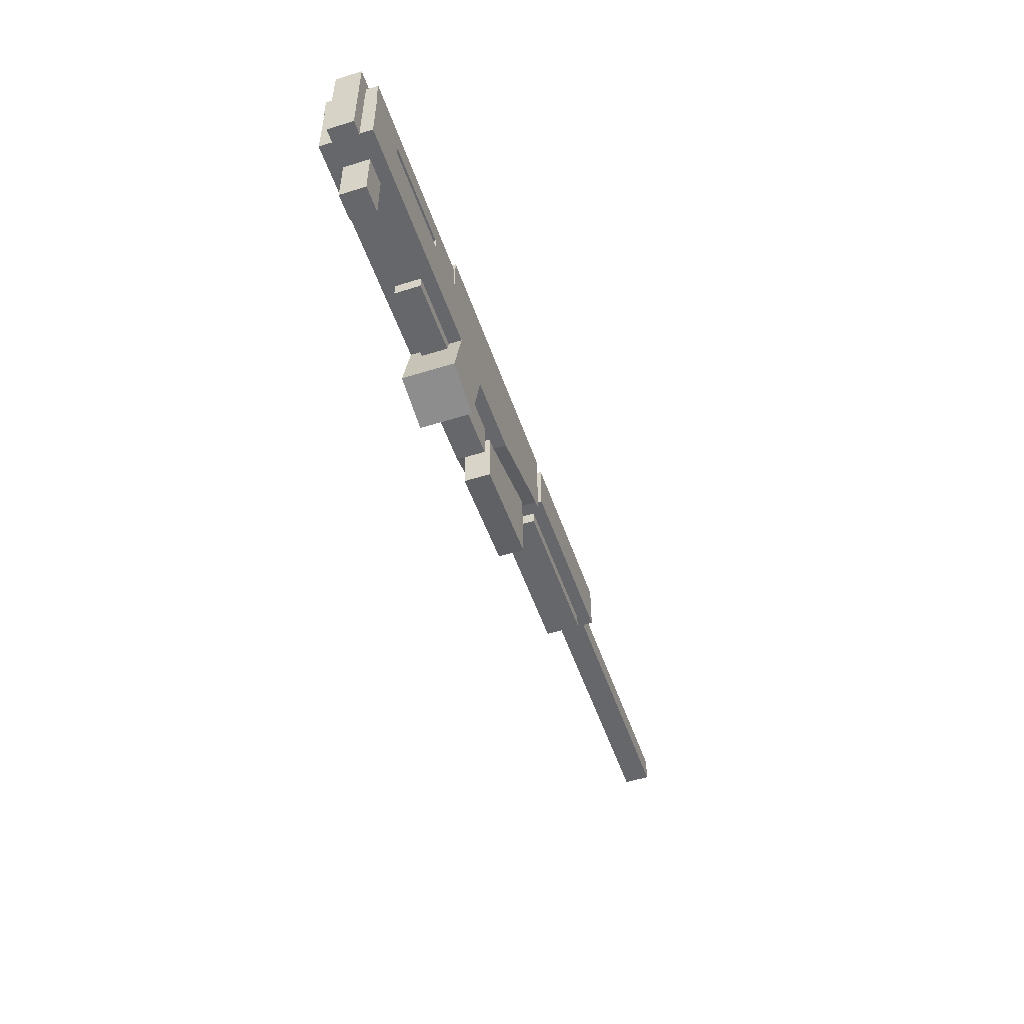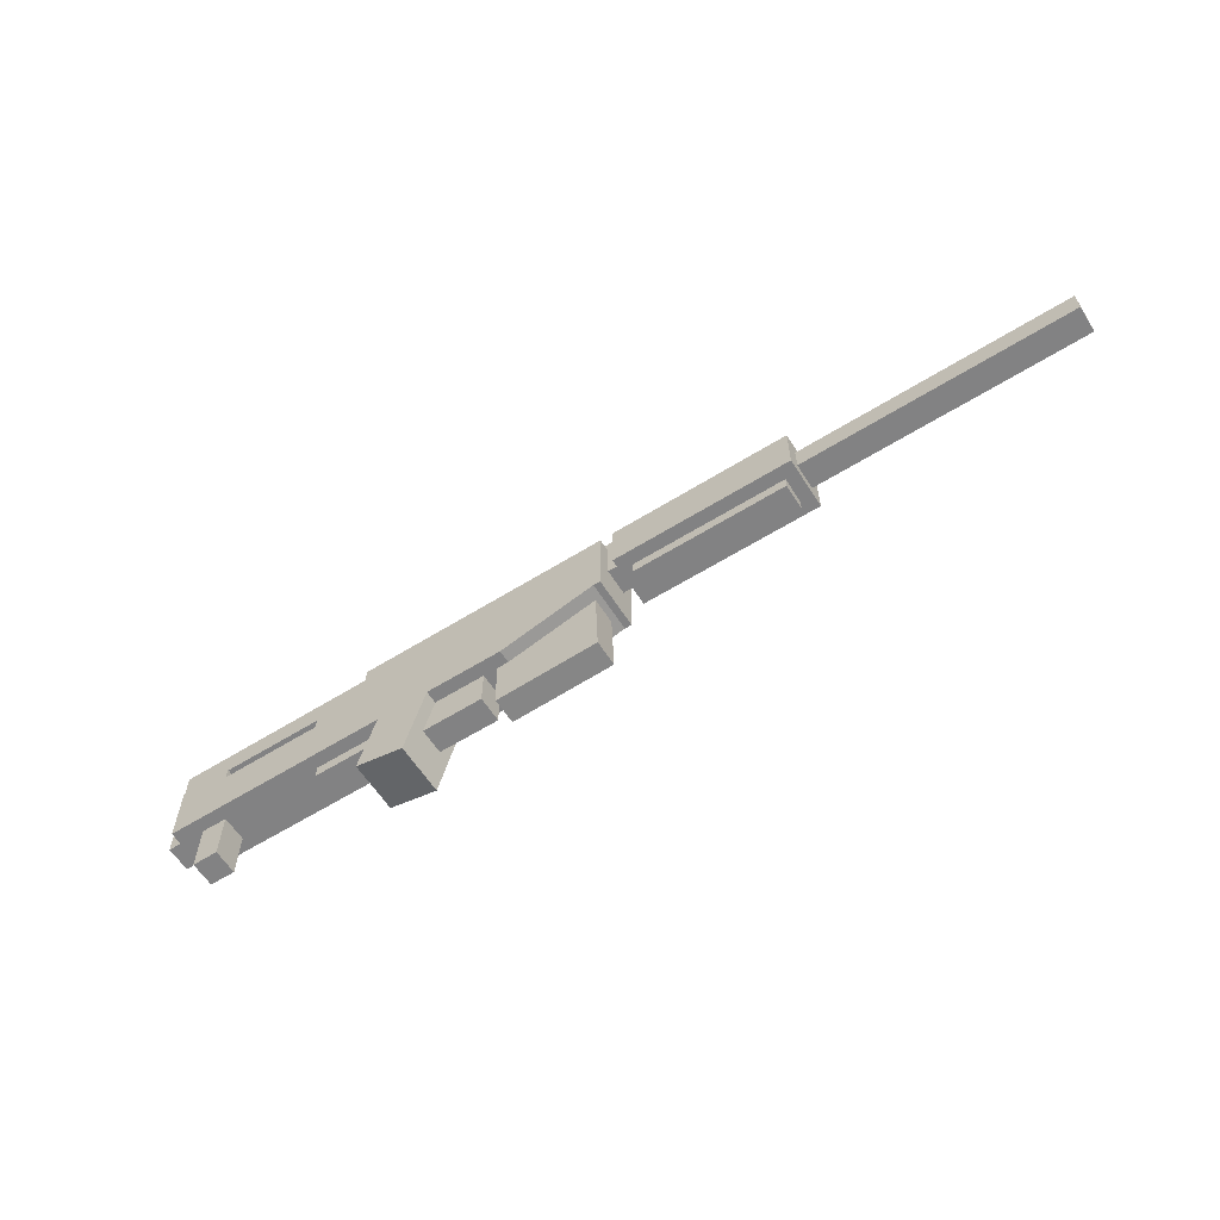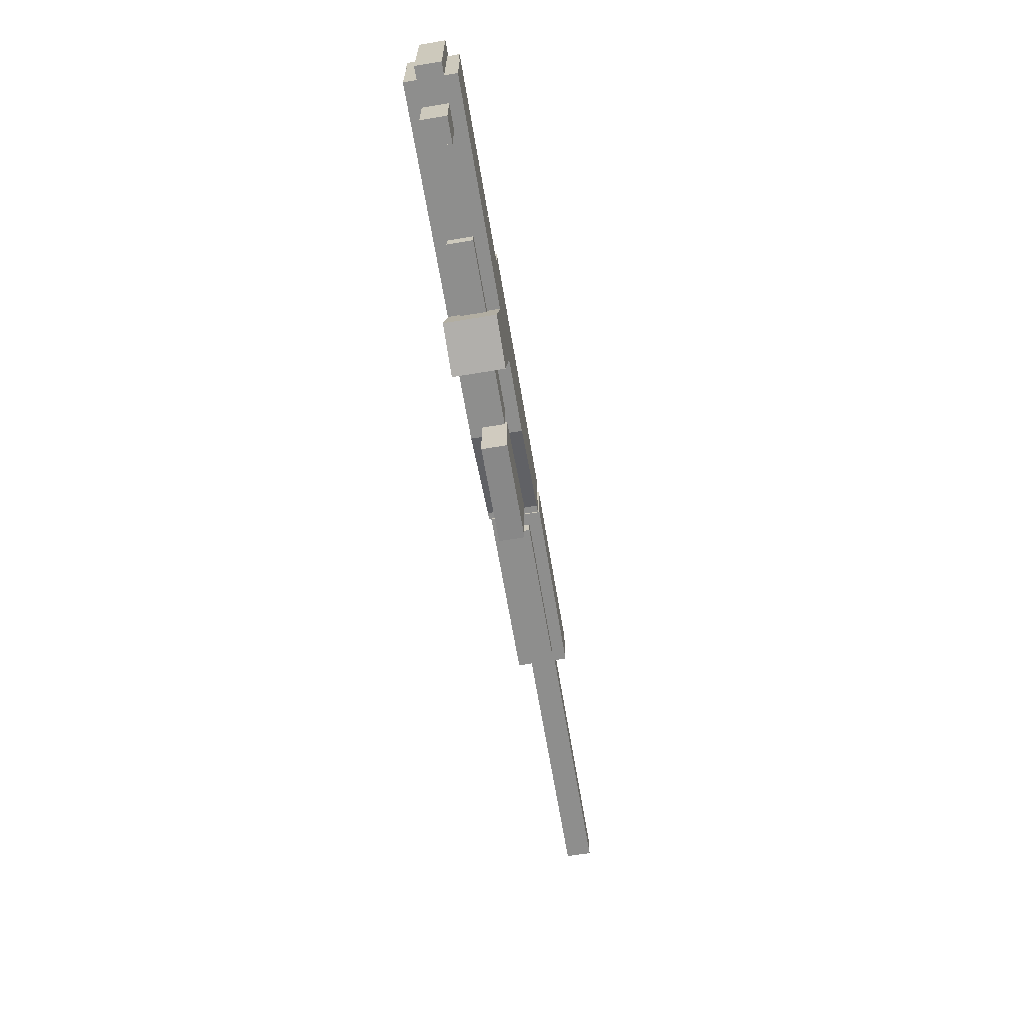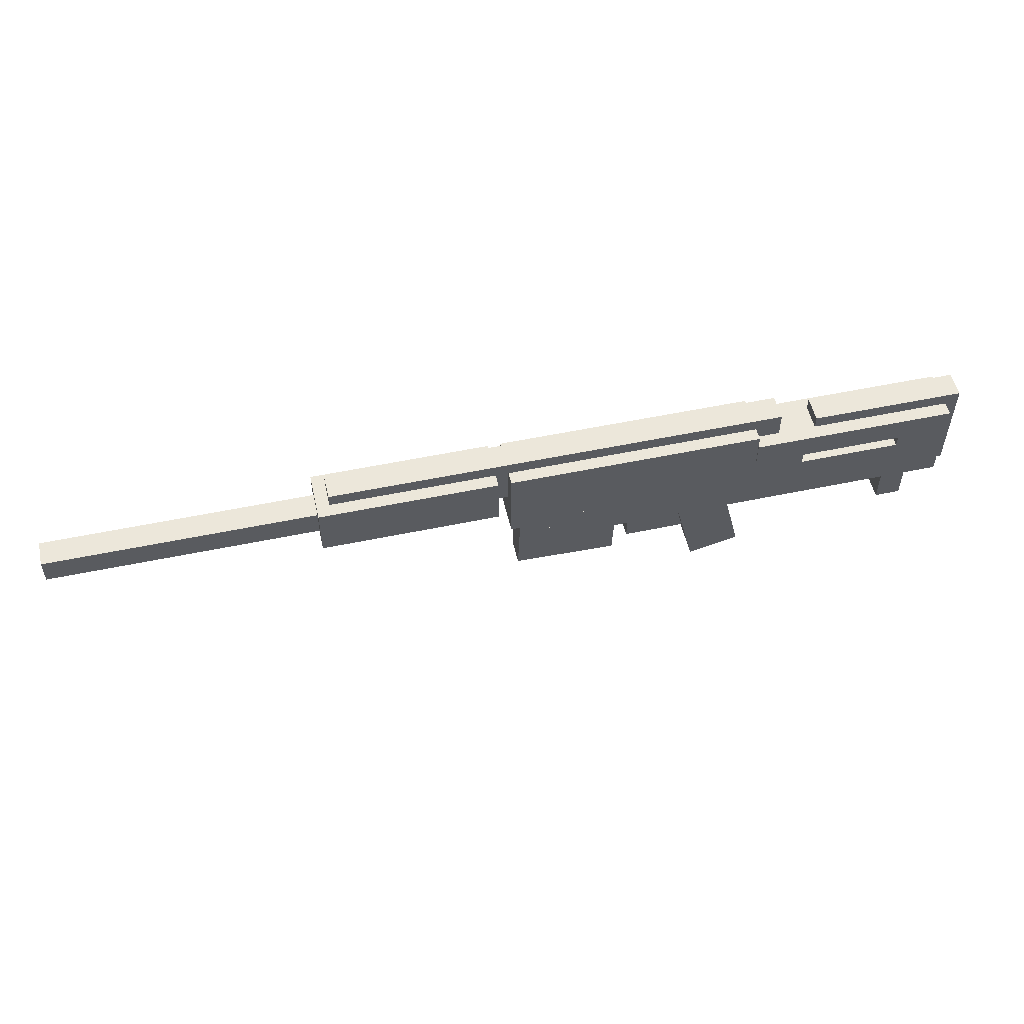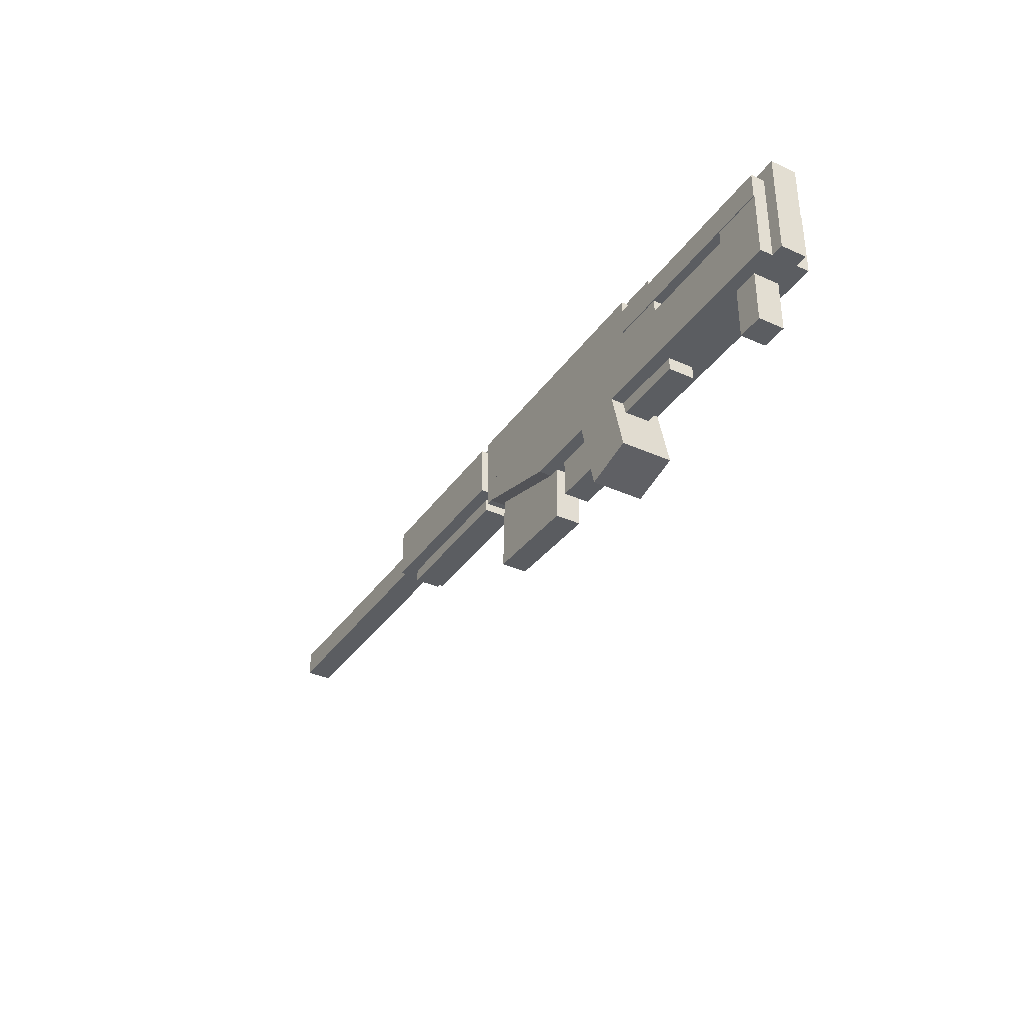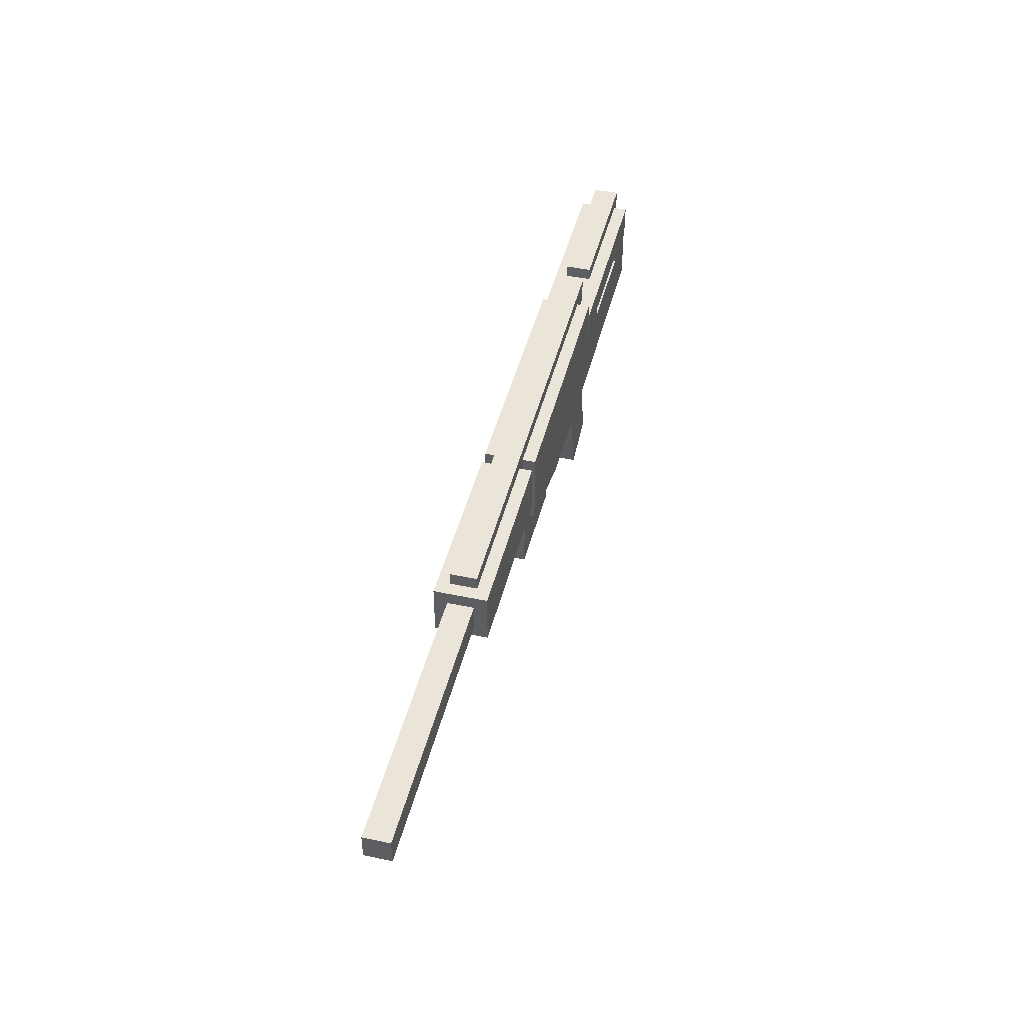
<metadata>
{"format":"obj","ext":"obj","renderer":"f3d","projection":"perspective","resolution":1024,"background":"white","views":[{"elev":-52.0,"azim":108.7,"up":"+Y"},{"elev":-60.8,"azim":-147.6,"up":"+Y"},{"elev":-64.8,"azim":99.5,"up":"+Y"},{"elev":53.2,"azim":-12.7,"up":"+Y"},{"elev":-35.9,"azim":59.5,"up":"+Y"},{"elev":44.8,"azim":-76.2,"up":"+Y"}]}
</metadata>
<code>
o Shape1
v 0 1.275 0
v -0.625 1.275 0
v -0.625 1.462 0
v 0 1.462 0
v -0.625 1.275 0.125
v 0 1.275 0.125
v 0 1.462 0.125
v -0.625 1.462 0.125
f 1 2 3 4
f 5 6 7 8
f 4 3 8 7
f 6 5 2 1
f 6 1 4 7
f 2 5 8 3
o Shape2
v 0.0625 1.431 0.03125
v -1.062 1.431 0.03125
v -1.062 1.494 0.03125
v 0.0625 1.494 0.03125
v -1.062 1.431 0.09375
v 0.0625 1.431 0.09375
v 0.0625 1.494 0.09375
v -1.062 1.494 0.09375
f 9 10 11 12
f 13 14 15 16
f 12 11 16 15
f 14 13 10 9
f 14 9 12 15
f 10 13 16 11
o Shape3
v -0.6562 1.337 0
v -1.094 1.337 0
v -1.094 1.462 0
v -0.6562 1.462 0
v -1.094 1.337 0.125
v -0.6562 1.337 0.125
v -0.6562 1.462 0.125
v -1.094 1.462 0.125
f 17 18 19 20
f 21 22 23 24
f 20 19 24 23
f 22 21 18 17
f 22 17 20 23
f 18 21 24 19
o Shape4
v -0.625 1.369 0.03125
v -0.6875 1.369 0.03125
v -0.6875 1.431 0.03125
v -0.625 1.431 0.03125
v -0.6875 1.369 0.09375
v -0.625 1.369 0.09375
v -0.625 1.431 0.09375
v -0.6875 1.431 0.09375
f 25 26 27 28
f 29 30 31 32
f 28 27 32 31
f 30 29 26 25
f 30 25 28 31
f 26 29 32 27
o Shape5
v 0.5 1.369 0.002083
v 0 1.369 0.002083
v 0 1.431 0.002083
v 0.5 1.431 0.002083
v 0 1.369 0.1271
v 0.5 1.369 0.1271
v 0.5 1.431 0.1271
v 0 1.431 0.1271
f 33 34 35 36
f 37 38 39 40
f 36 35 40 39
f 38 37 34 33
f 38 33 36 39
f 34 37 40 35
o Shape6
v -1 1.369 0.03125
v -1.75 1.369 0.03125
v -1.75 1.431 0.03125
v -1 1.431 0.03125
v -1.75 1.369 0.09375
v -1 1.369 0.09375
v -1 1.431 0.09375
v -1.75 1.431 0.09375
f 41 42 43 44
f 45 46 47 48
f 44 43 48 47
f 46 45 42 41
f 46 41 44 47
f 42 45 48 43
o Shape7
v 0.5 1.306 0
v 0.375 1.306 0
v 0.375 1.369 0
v 0.5 1.369 0
v 0.375 1.306 0.125
v 0.5 1.306 0.125
v 0.5 1.369 0.125
v 0.375 1.369 0.125
f 49 50 51 52
f 53 54 55 56
f 52 51 56 55
f 54 53 50 49
f 54 49 52 55
f 50 53 56 51
o Shape8
v 0.125 1.306 0
v 0 1.306 0
v 0 1.369 0
v 0.125 1.369 0
v 0 1.306 0.125
v 0.125 1.306 0.125
v 0.125 1.369 0.125
v 0 1.369 0.125
f 57 58 59 60
f 61 62 63 64
f 60 59 64 63
f 62 61 58 57
f 62 57 60 63
f 58 61 64 59
o Shape9
v 0.5 1.212 0
v 0 1.212 0
v 0 1.337 0
v 0.5 1.337 0
v 0 1.212 0.125
v 0.5 1.212 0.125
v 0.5 1.337 0.125
v 0 1.337 0.125
f 65 66 67 68
f 69 70 71 72
f 68 67 72 71
f 70 69 66 65
f 70 65 68 71
f 66 69 72 67
o Shape10
v 0.5312 1.4 0.03125
v 0.1562 1.4 0.03125
v 0.1562 1.462 0.03125
v 0.5312 1.462 0.03125
v 0.1562 1.4 0.09375
v 0.5312 1.4 0.09375
v 0.5312 1.462 0.09375
v 0.1562 1.462 0.09375
f 73 74 75 76
f 77 78 79 80
f 76 75 80 79
f 78 77 74 73
f 78 73 76 79
f 74 77 80 75
o Shape11
v 0.5312 1.212 0.03125
v 0.4688 1.212 0.03125
v 0.4688 1.4 0.03125
v 0.5312 1.4 0.03125
v 0.4688 1.212 0.09375
v 0.5312 1.212 0.09375
v 0.5312 1.4 0.09375
v 0.4688 1.4 0.09375
f 81 82 83 84
f 85 86 87 88
f 84 83 88 87
f 86 85 82 81
f 86 81 84 87
f 82 85 88 83
o Shape12
v 0.4375 1.087 0.03125
v 0.375 1.087 0.03125
v 0.375 1.212 0.03125
v 0.4375 1.212 0.03125
v 0.375 1.087 0.09375
v 0.4375 1.087 0.09375
v 0.4375 1.212 0.09375
v 0.375 1.212 0.09375
f 89 90 91 92
f 93 94 95 96
f 92 91 96 95
f 94 93 90 89
f 94 89 92 95
f 90 93 96 91
o Shape13
v 0 1.212 0
v -0.375 1.212 0
v -0.375 1.275 0
v 0 1.275 0
v -0.375 1.212 0.125
v 0 1.212 0.125
v 0 1.275 0.125
v -0.375 1.275 0.125
f 97 98 99 100
f 101 102 103 104
f 100 99 104 103
f 102 101 98 97
f 102 97 100 103
f 98 101 104 99
o Shape14
v -0.375 1.212 0
v -0.6165 1.277 0
v -0.6003 1.338 0
v -0.3588 1.273 0
v -0.6165 1.277 0.125
v -0.375 1.212 0.125
v -0.3588 1.273 0.125
v -0.6003 1.338 0.125
f 105 106 107 108
f 109 110 111 112
f 108 107 112 111
f 110 109 106 105
f 110 105 108 111
f 106 109 112 107
o Shape15
v -0.6875 1.306 0.03125
v -1.062 1.306 0.03125
v -1.062 1.369 0.03125
v -0.6875 1.369 0.03125
v -1.062 1.306 0.09375
v -0.6875 1.306 0.09375
v -0.6875 1.369 0.09375
v -1.062 1.369 0.09375
f 113 114 115 116
f 117 118 119 120
f 116 115 120 119
f 118 117 114 113
f 118 113 116 119
f 114 117 120 115
o Shape16
v -0.02085 1.061 0
v -0.1421 1.031 0
v -0.1875 1.212 0
v -0.06621 1.243 0
v -0.1421 1.031 0.125
v -0.02085 1.061 0.125
v -0.06621 1.243 0.125
v -0.1875 1.212 0.125
f 121 122 123 124
f 125 126 127 128
f 124 123 128 127
f 126 125 122 121
f 126 121 124 127
f 122 125 128 123
o Shape17
v -0.3504 1.079 0.03125
v -0.6003 1.088 0.03125
v -0.5938 1.275 0.03125
v -0.3439 1.266 0.03125
v -0.6003 1.088 0.09375
v -0.3504 1.079 0.09375
v -0.3439 1.266 0.09375
v -0.5938 1.275 0.09375
f 129 130 131 132
f 133 134 135 136
f 132 131 136 135
f 134 133 130 129
f 134 129 132 135
f 130 133 136 131
o Shape18
v -0.125 1.119 0.03125
v -0.3125 1.119 0.03125
v -0.3125 1.244 0.03125
v -0.125 1.244 0.03125
v -0.3125 1.119 0.09375
v -0.125 1.119 0.09375
v -0.125 1.244 0.09375
v -0.3125 1.244 0.09375
f 137 138 139 140
f 141 142 143 144
f 140 139 144 143
f 142 141 138 137
f 142 137 140 143
f 138 141 144 139
o Shape19
v 0.125 1.181 0.03125
v -0.0625 1.181 0.03125
v -0.0625 1.244 0.03125
v 0.125 1.244 0.03125
v -0.0625 1.181 0.09375
v 0.125 1.181 0.09375
v 0.125 1.244 0.09375
v -0.0625 1.244 0.09375
f 145 146 147 148
f 149 150 151 152
f 148 147 152 151
f 150 149 146 145
f 150 145 148 151
f 146 149 152 147

</code>
